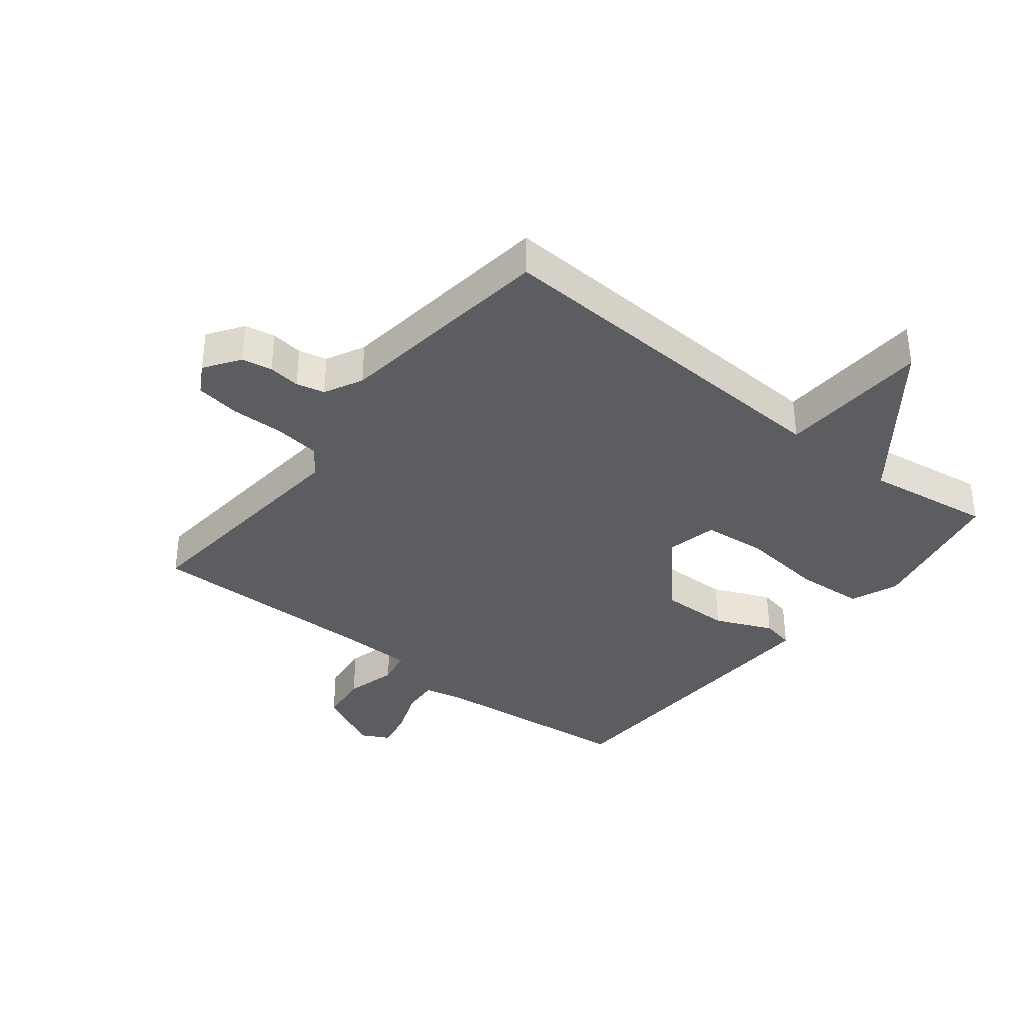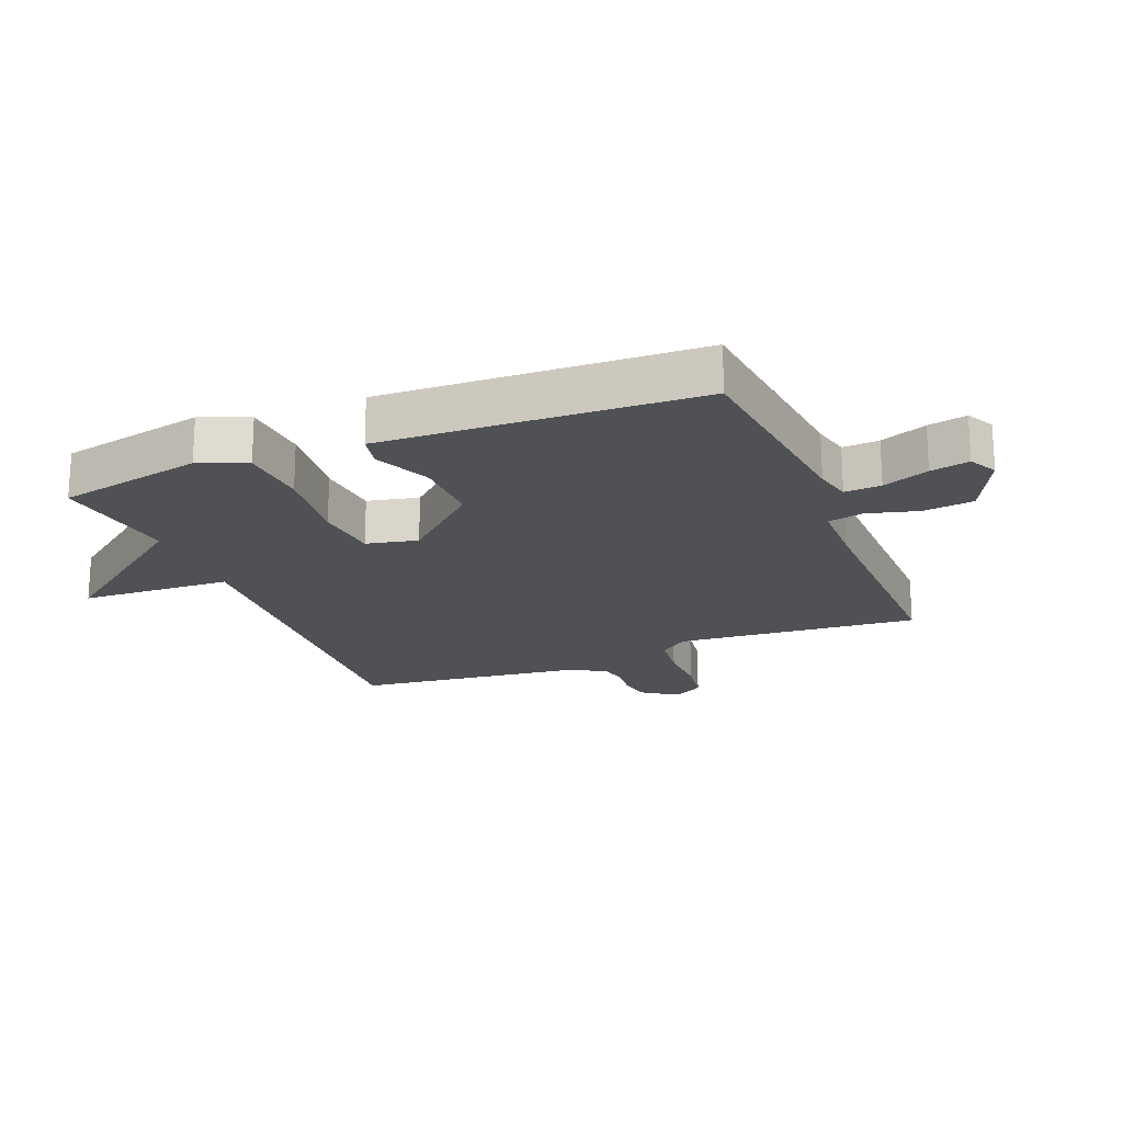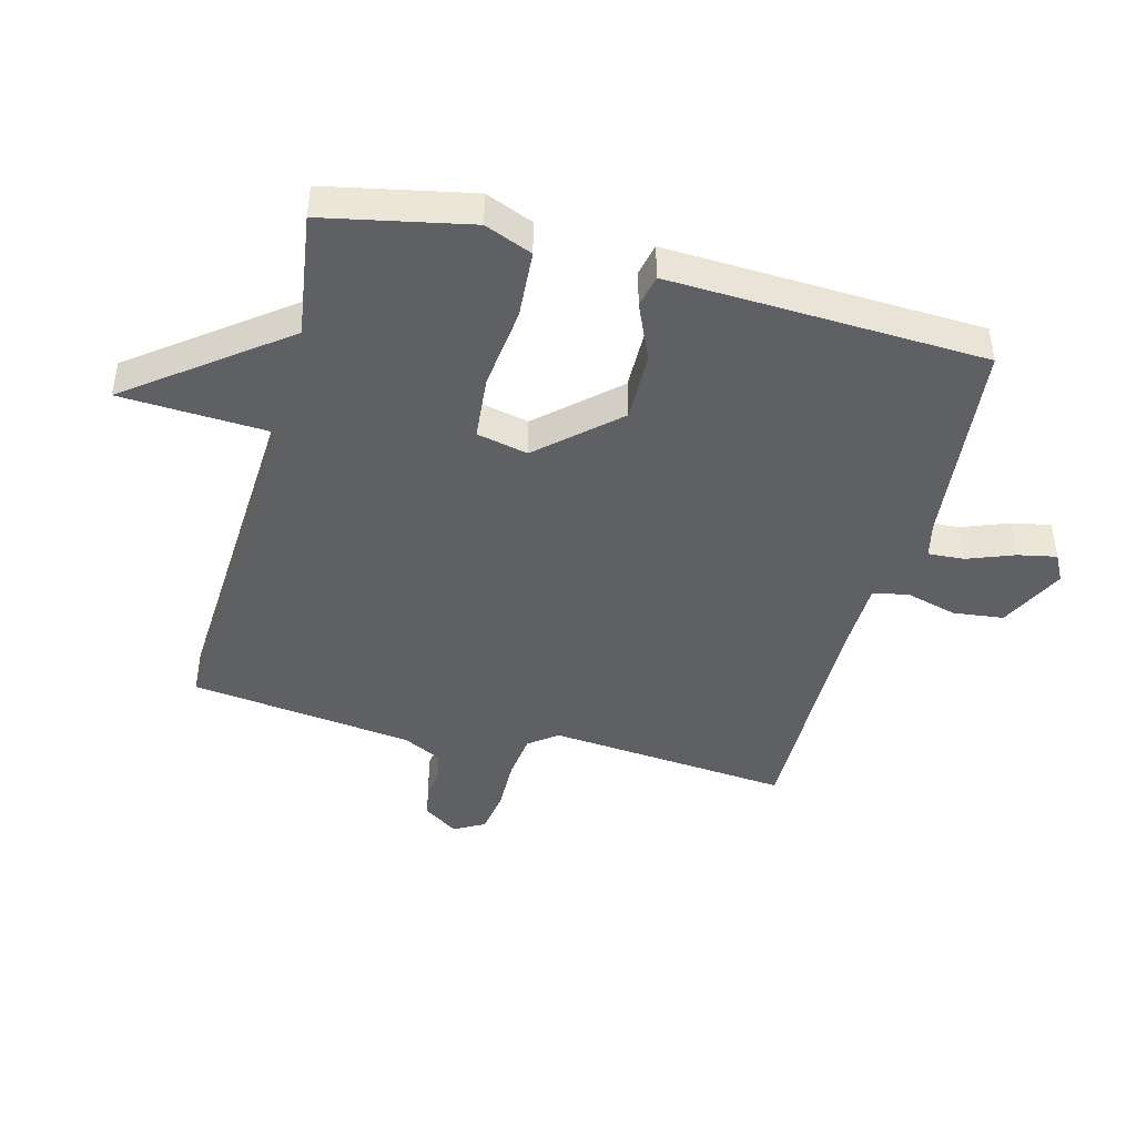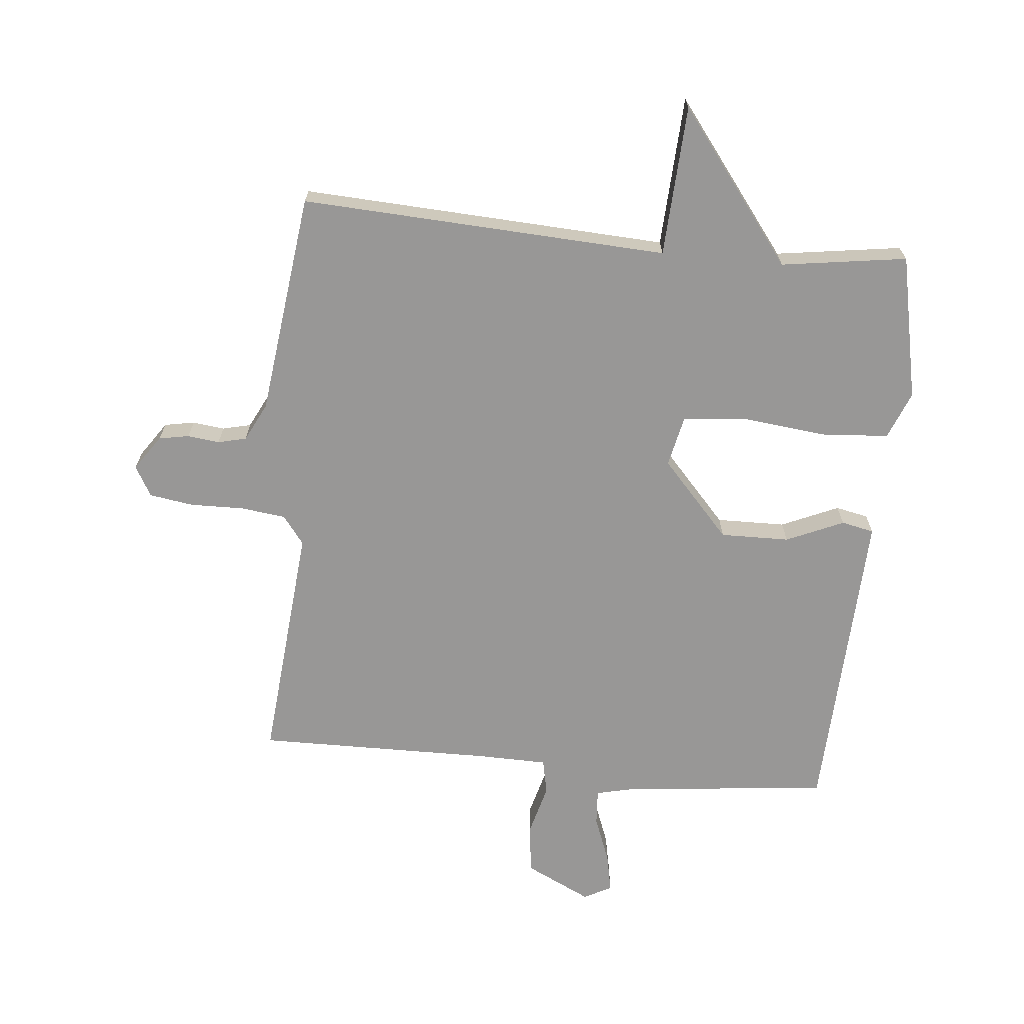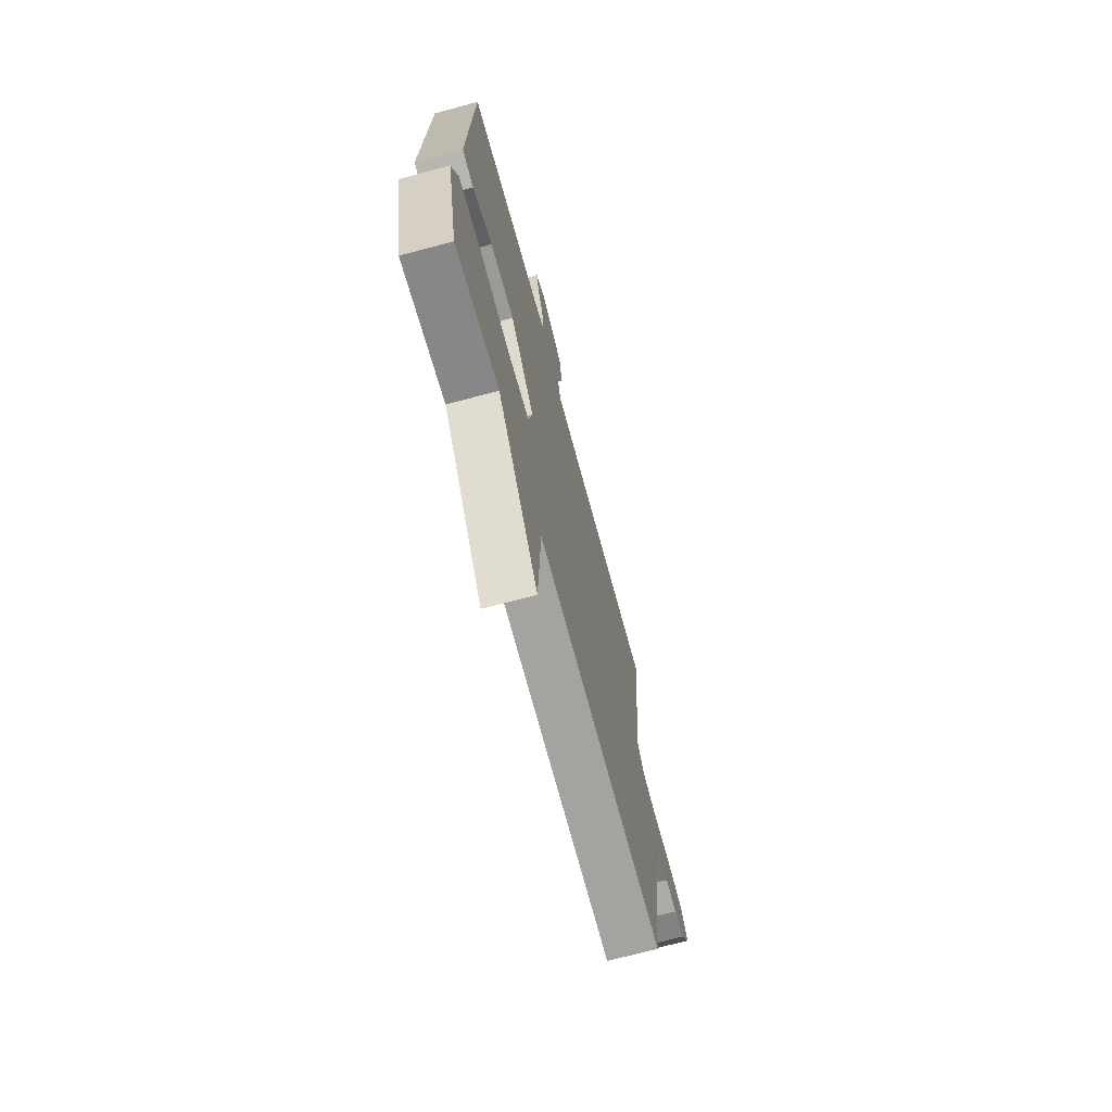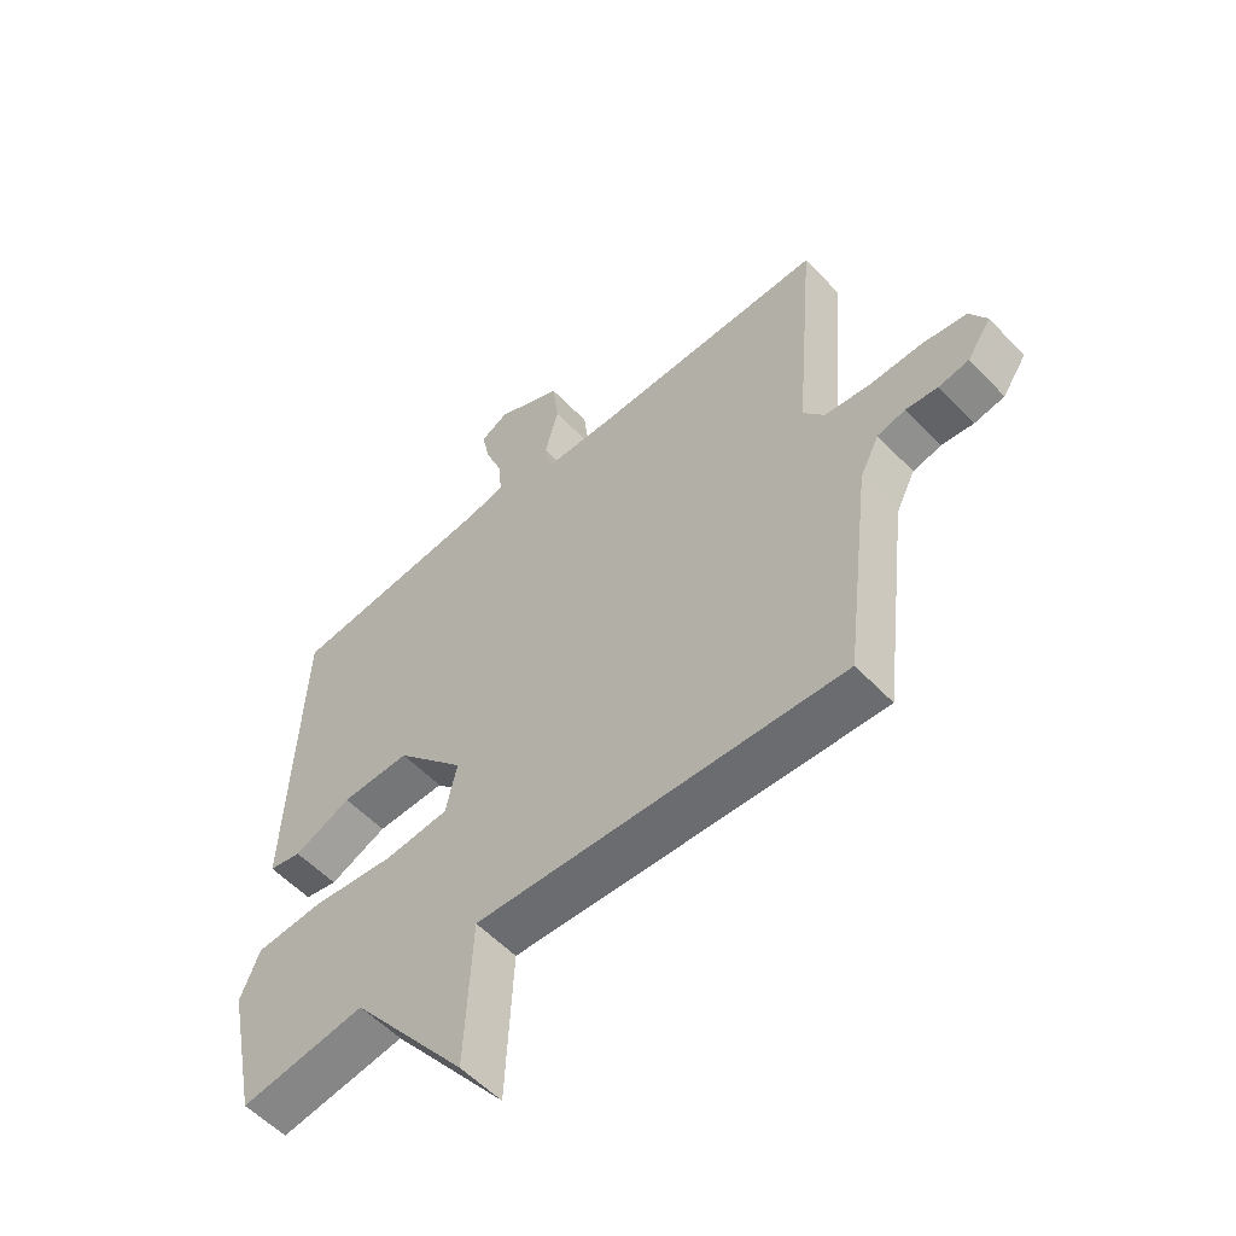
<metadata>
{"format":"obj","ext":"obj","renderer":"f3d","projection":"perspective","resolution":1024,"background":"white","views":[{"elev":-36.2,"azim":141.4,"up":"+Y"},{"elev":-20.0,"azim":-68.1,"up":"+Y"},{"elev":-44.0,"azim":-104.9,"up":"+Y"},{"elev":-68.3,"azim":174.4,"up":"+Y"},{"elev":-70.4,"azim":-74.9,"up":"+Z"},{"elev":-55.9,"azim":42.6,"up":"+Z"}]}
</metadata>
<code>
v 0.5 0.07 -0.5
v -0.096 0.07 -0.47
v -0.108 0.07 -0.715
v -0.296 0.07 -0.47
v -0.5 0.07 -0.5
v -0.549 0.07 -0.265
v -0.518 0.07 -0.188
v -0.408 0.07 -0.18
v -0.273 0.07 -0.195
v -0.169 0.07 -0.185
v -0.151 0.07 -0.102
v -0.263 0.07 0.021
v -0.375 0.07 0.019
v -0.468 0.07 -0.022
v -0.521 0.07 -0.011
v -0.515 0.07 0.139
v -0.5 0.07 0.5
v -0.163 0.07 0.536
v -0.103 0.07 0.55
v -0.107 0.07 0.609
v -0.136 0.07 0.684
v -0.149 0.07 0.747
v -0.104 0.07 0.771
v 0.003 0.07 0.719
v 0.013 0.07 0.637
v -0.009 0.07 0.554
v 0.003 0.07 0.497
v 0.115 0.07 0.495
v 0.5 0.07 0.5
v 0.466 0.07 0.108
v 0.501 0.07 0.062
v 0.575 0.07 0.053
v 0.661 0.07 0.055
v 0.733 0.07 0.044
v 0.761 0.07 -0.005
v 0.722 0.07 -0.062
v 0.673 0.07 -0.071
v 0.621 0.07 -0.065
v 0.575 0.07 -0.076
v 0.544 0.07 -0.138
v 0.5 0 -0.5
v -0.096 0 -0.47
v -0.108 0 -0.715
v -0.296 0 -0.47
v -0.5 0 -0.5
v -0.549 0 -0.265
v -0.518 0 -0.188
v -0.408 0 -0.18
v -0.273 0 -0.195
v -0.169 0 -0.185
v -0.151 0 -0.102
v -0.263 0 0.021
v -0.375 0 0.019
v -0.468 0 -0.022
v -0.521 0 -0.011
v -0.515 0 0.139
v -0.5 0 0.5
v -0.163 0 0.536
v -0.103 0 0.55
v -0.107 0 0.609
v -0.136 0 0.684
v -0.149 0 0.747
v -0.104 0 0.771
v 0.003 0 0.719
v 0.013 0 0.637
v -0.009 0 0.554
v 0.003 0 0.497
v 0.115 0 0.495
v 0.5 0 0.5
v 0.466 0 0.108
v 0.501 0 0.062
v 0.575 0 0.053
v 0.661 0 0.055
v 0.733 0 0.044
v 0.761 0 -0.005
v 0.722 0 -0.062
v 0.673 0 -0.071
v 0.621 0 -0.065
v 0.575 0 -0.076
v 0.544 0 -0.138
f 36 37 38
f 35 36 38
f 34 35 38
f 33 34 38
f 32 33 38
f 31 32 38 39
f 30 31 39 40
f 28 29 30
f 40 1 2
f 30 40 2
f 28 30 2
f 27 28 2
f 24 25 26
f 23 24 26
f 22 23 26
f 21 22 26
f 20 21 26
f 19 20 26 27
f 16 17 18
f 15 16 18
f 14 15 18
f 13 14 18
f 18 19 27
f 13 18 27
f 12 13 27
f 7 8 9
f 6 7 9
f 5 6 9
f 4 5 9
f 4 9 10
f 3 4 10
f 2 3 10
f 27 2 10 11
f 11 12 27
f 78 77 76
f 78 76 75
f 78 75 74
f 78 74 73
f 78 73 72
f 79 78 72 71
f 80 79 71 70
f 70 69 68
f 42 41 80
f 42 80 70
f 42 70 68
f 42 68 67
f 66 65 64
f 66 64 63
f 66 63 62
f 66 62 61
f 66 61 60
f 67 66 60 59
f 58 57 56
f 58 56 55
f 58 55 54
f 58 54 53
f 67 59 58
f 67 58 53
f 67 53 52
f 49 48 47
f 49 47 46
f 49 46 45
f 49 45 44
f 50 49 44
f 50 44 43
f 50 43 42
f 51 50 42 67
f 67 52 51
f 1 41 42 2
f 2 42 43 3
f 3 43 44 4
f 4 44 45 5
f 5 45 46 6
f 6 46 47 7
f 7 47 48 8
f 8 48 49 9
f 9 49 50 10
f 10 50 51 11
f 11 51 52 12
f 12 52 53 13
f 13 53 54 14
f 14 54 55 15
f 15 55 56 16
f 16 56 57 17
f 17 57 58 18
f 18 58 59 19
f 19 59 60 20
f 20 60 61 21
f 21 61 62 22
f 22 62 63 23
f 23 63 64 24
f 24 64 65 25
f 25 65 66 26
f 26 66 67 27
f 27 67 68 28
f 28 68 69 29
f 29 69 70 30
f 30 70 71 31
f 31 71 72 32
f 32 72 73 33
f 33 73 74 34
f 34 74 75 35
f 35 75 76 36
f 36 76 77 37
f 37 77 78 38
f 38 78 79 39
f 39 79 80 40
f 40 80 41 1

</code>
